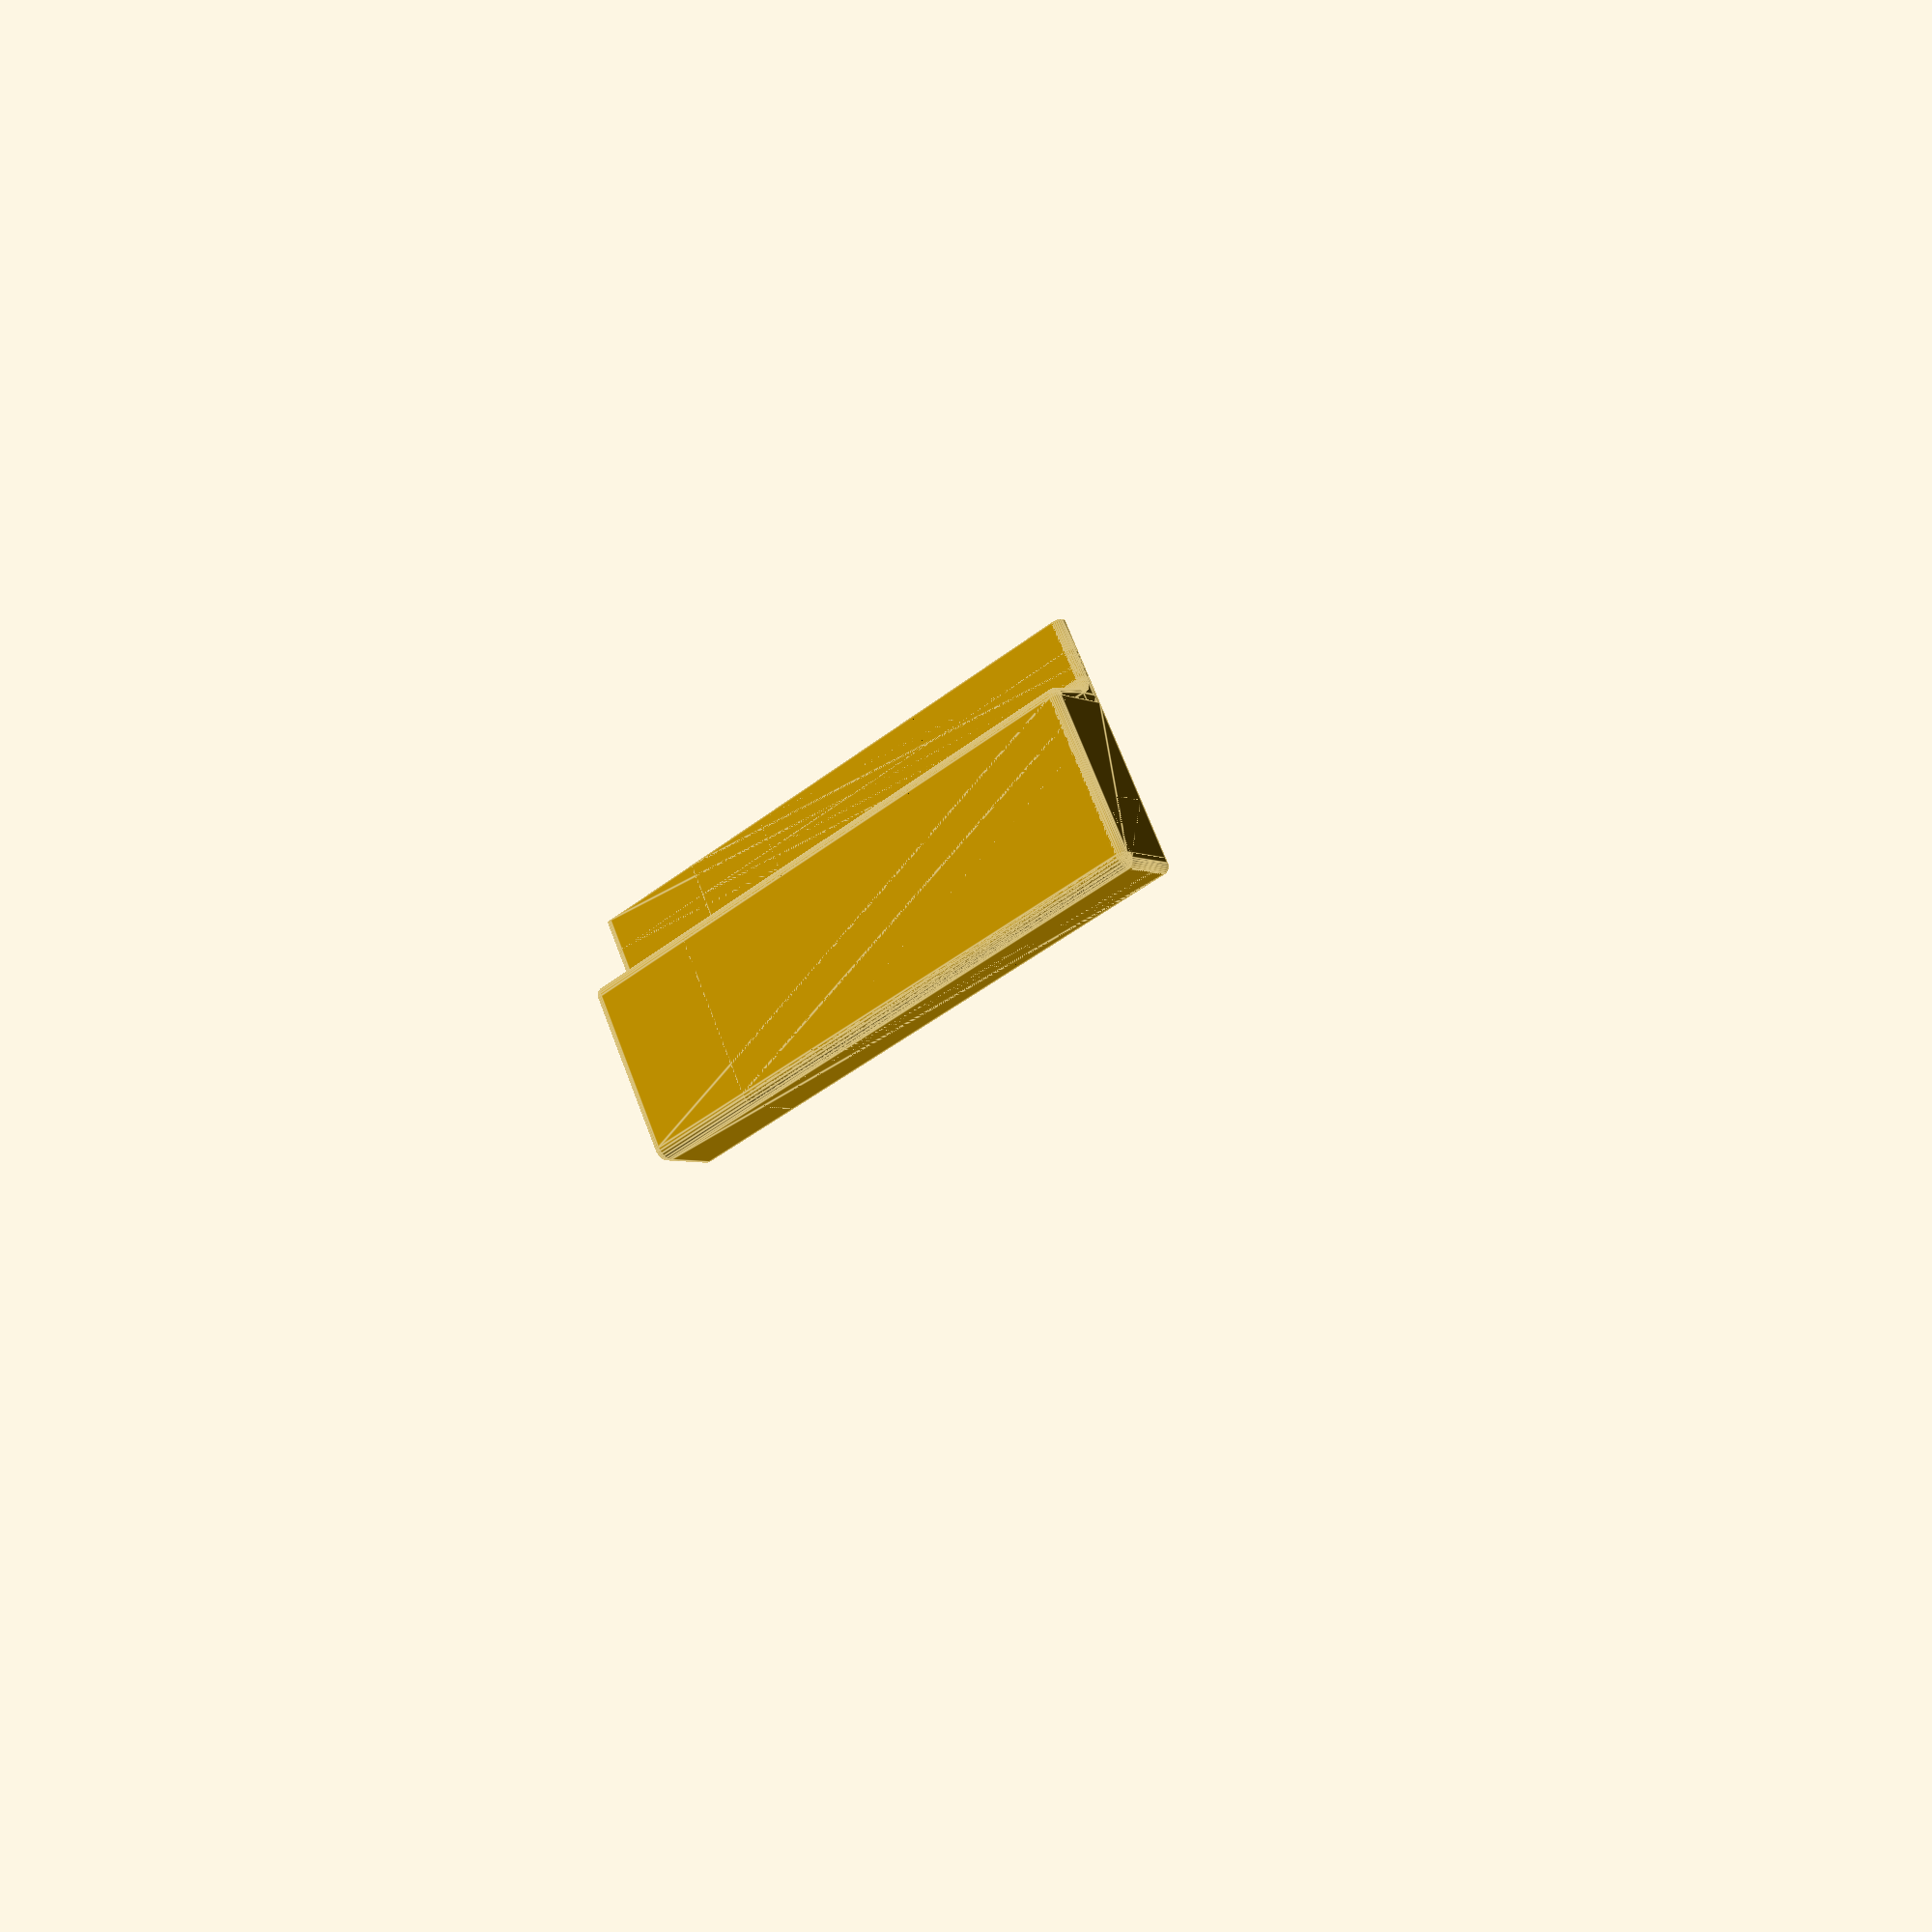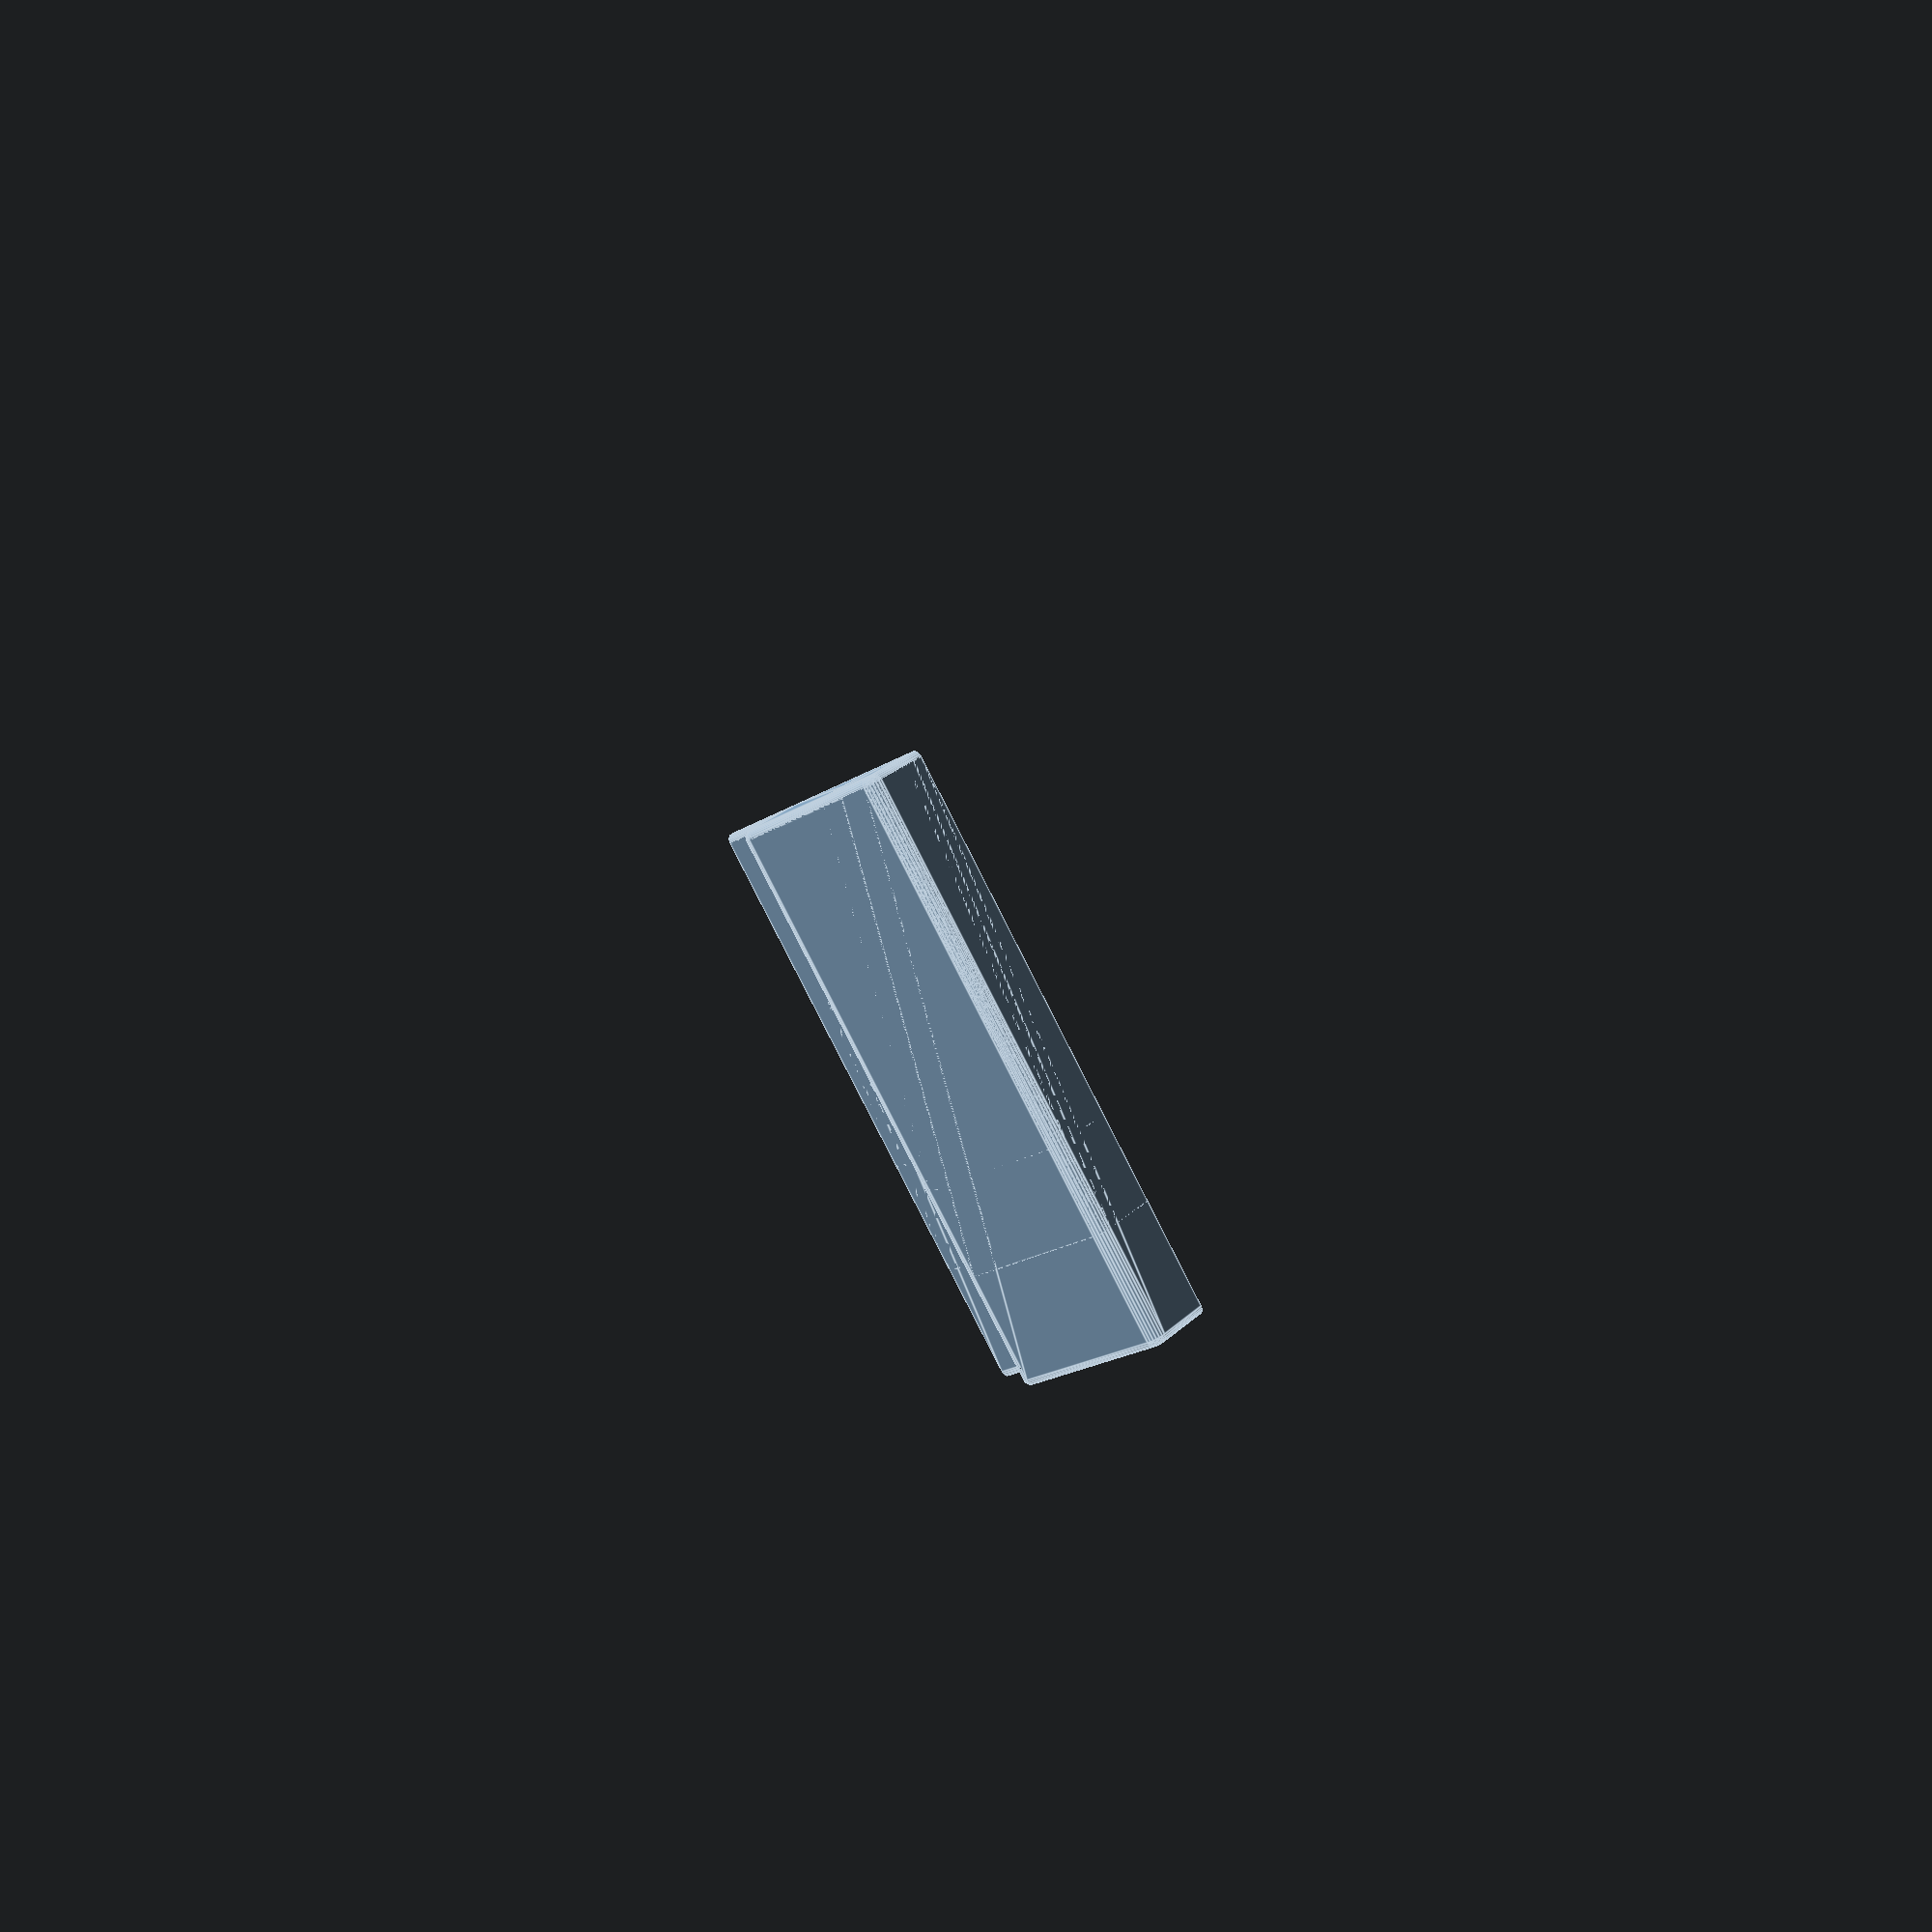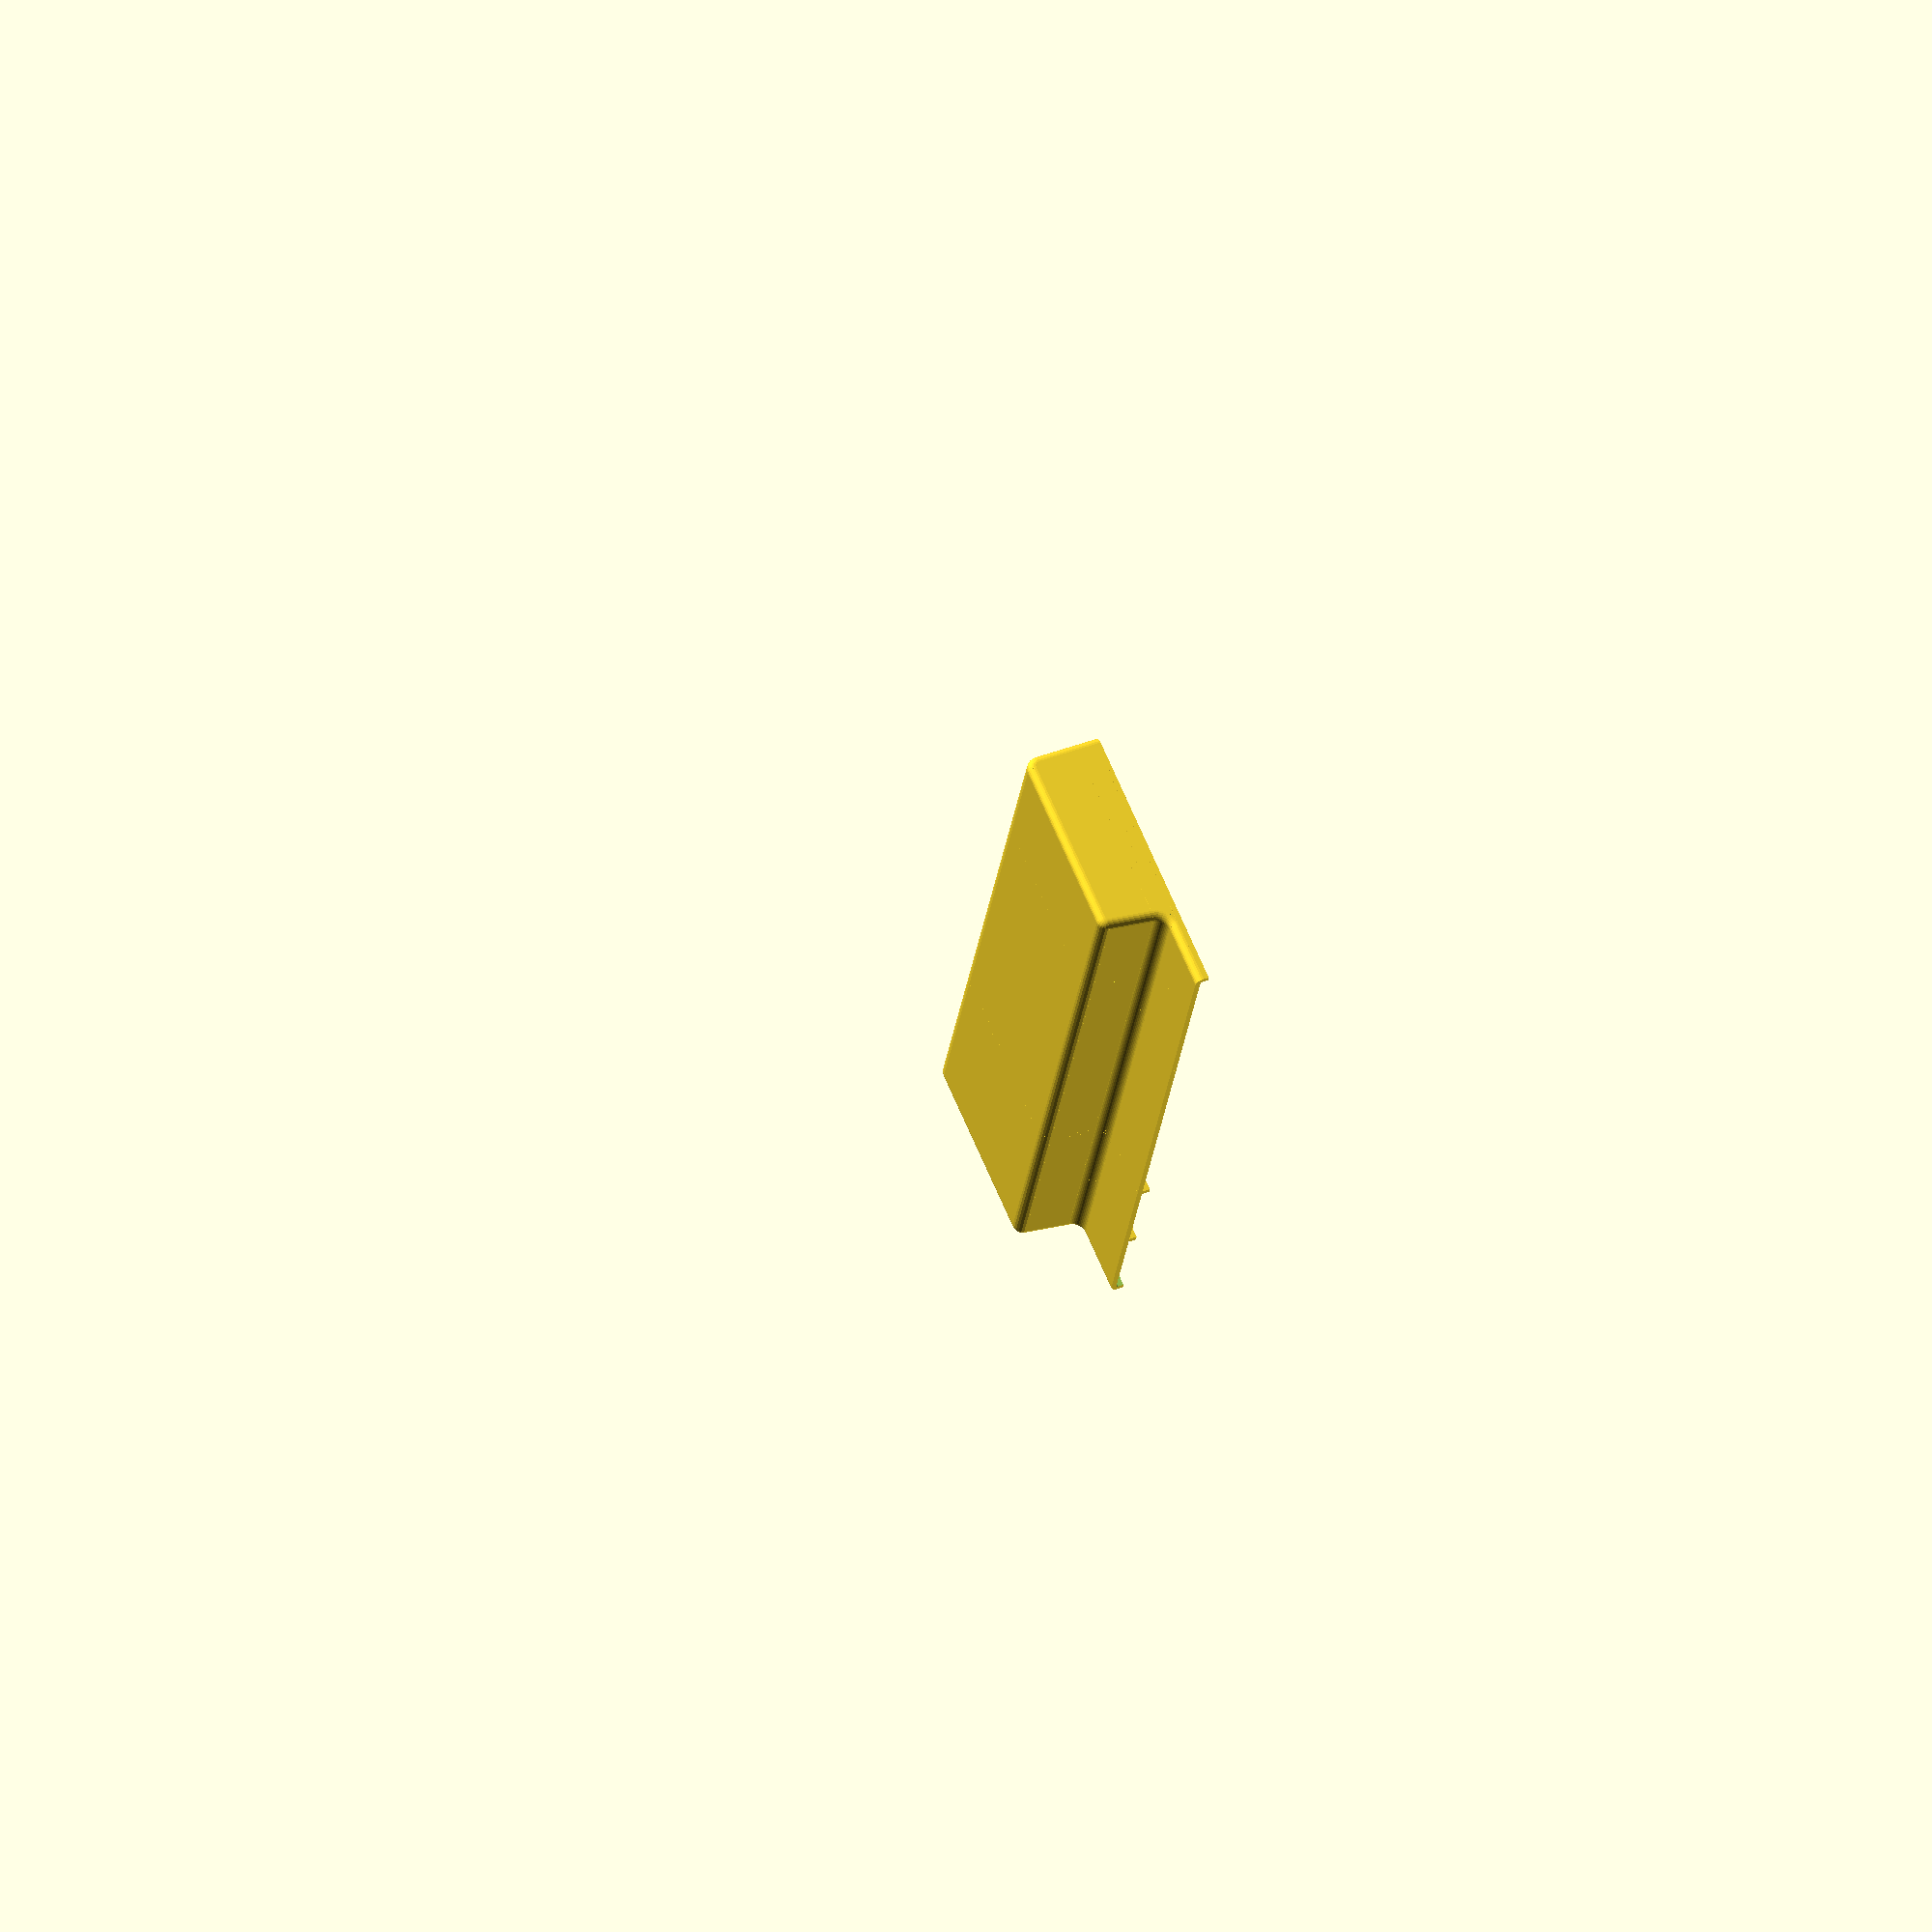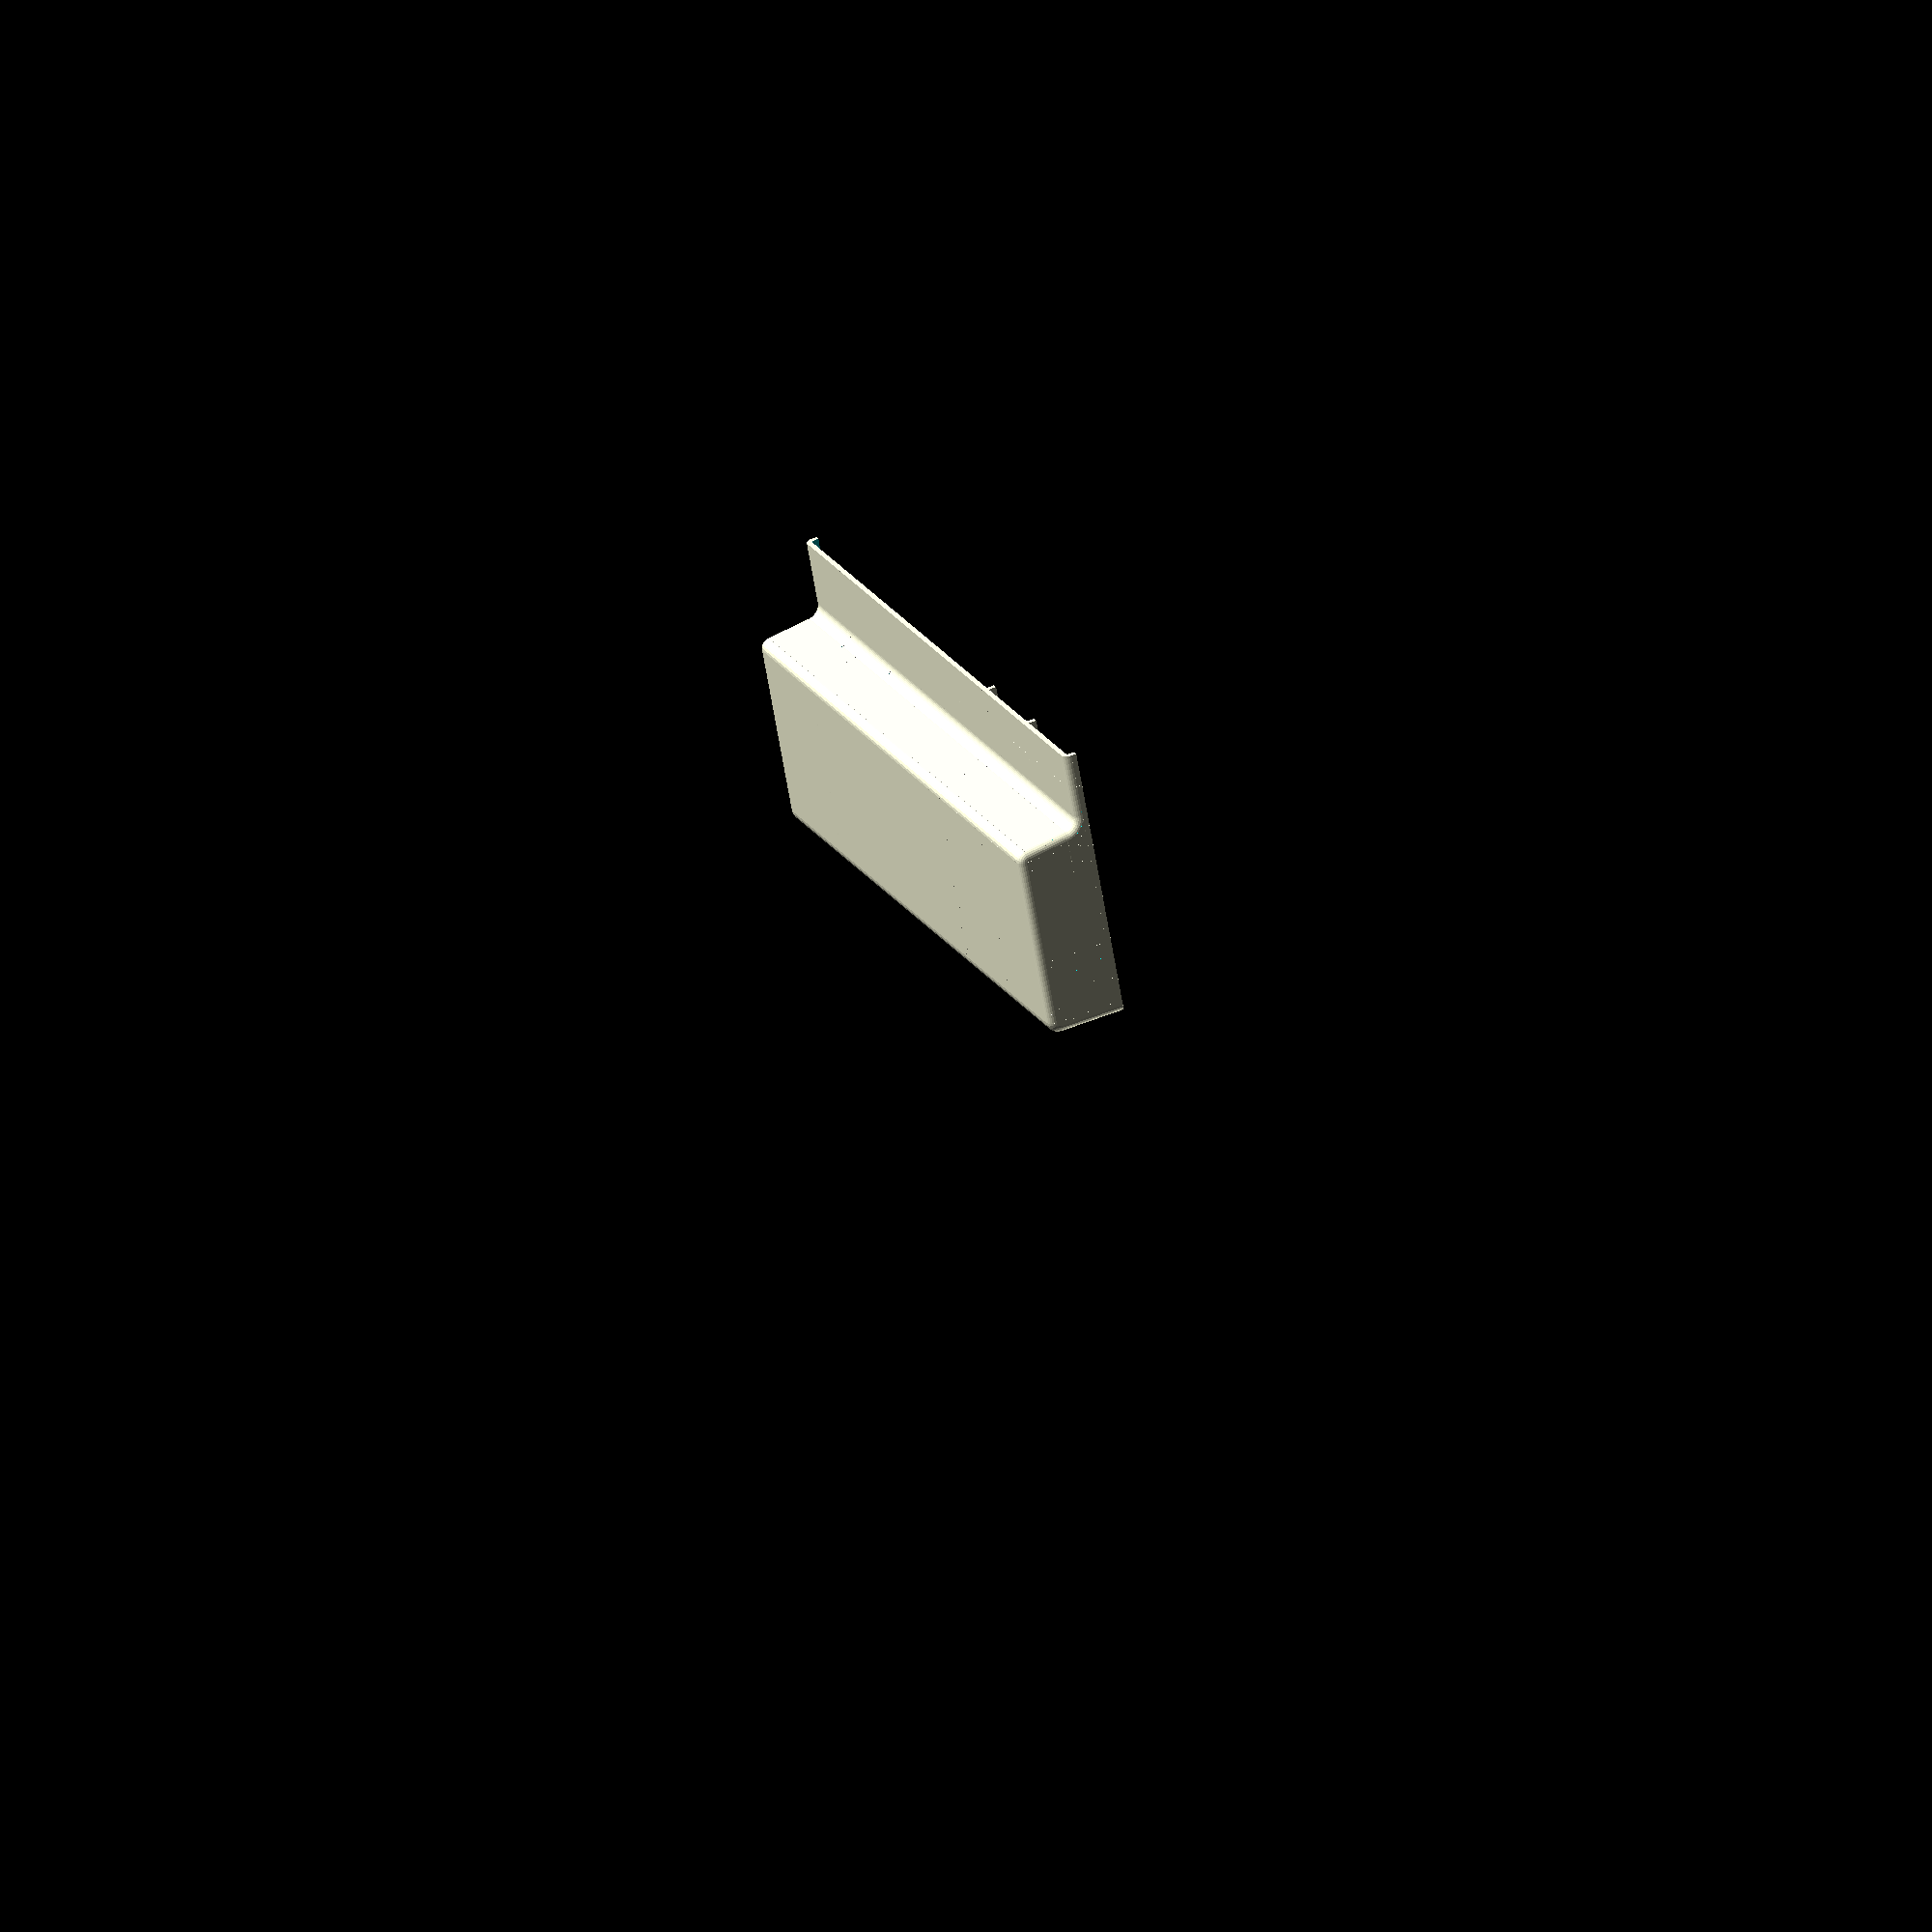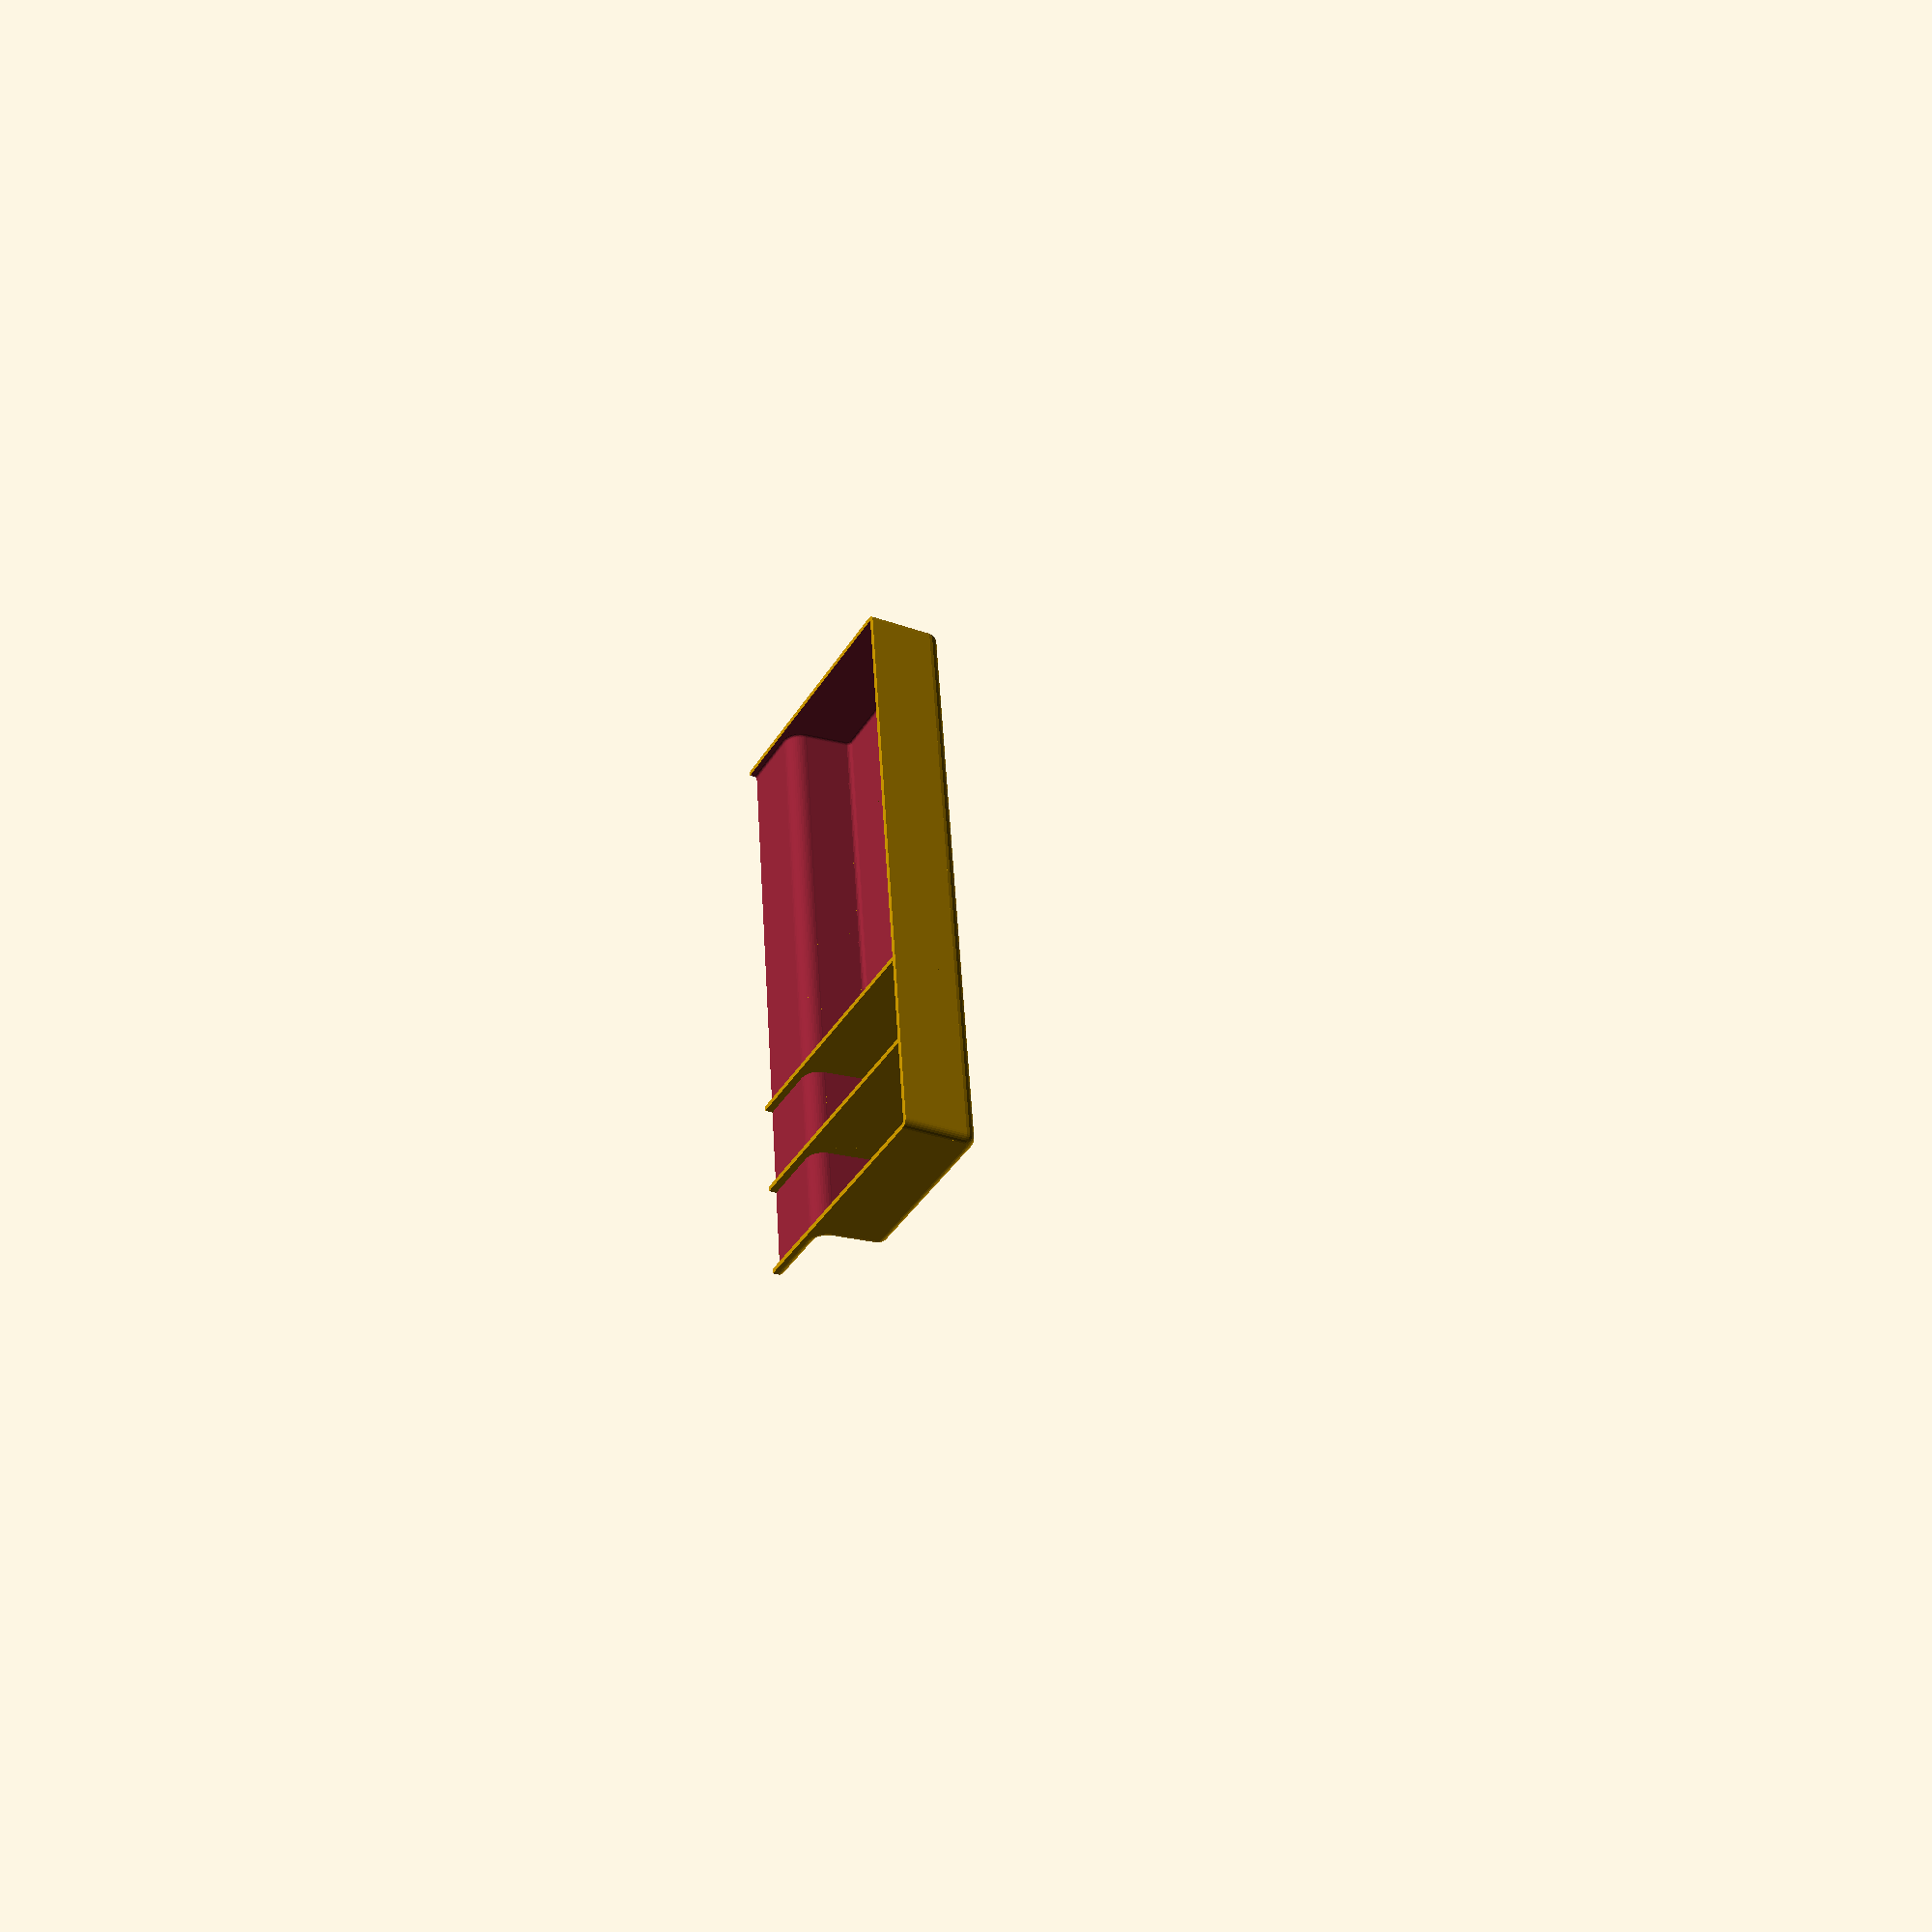
<openscad>


FFF=[false,false,false];FFT=[false,false,true];
FTF=[false,true,false];FTT=[false,true,true];
TFF=[true,false,false];TFT=[true,false,true];
TTF=[true,true,false];TTT=[true,true,true];
module cube2(size, center) {
  translate([
    center[0] ? -size[0]/2 : 0,
    center[1] ? -size[1]/2 : 0,
    center[2] ? -size[2]/2 : 0]) cube(size);
}
module mirror_x() {
  for(a=[0,1])mirror([a,0,0])children();
}
module mirror_y() {
  for(a=[0,1])mirror([0,a,0])children();
}
module mirror_z() {
  for(a=[0,1])mirror([0,0,a])children();
}

wt=2; // wall thickness
bl=240; // box length
module inner_corner(h=100,rc=10,hollow=true) {
  re=3; //edge radius
  bb=(rc+re)*1.1;
  module cyl(r) {
    rotate_extrude($fn=24) 
    intersection() {
      hull(){
        mirror_y()translate([rc-re,h/2-re])circle(r=r,$fn=24);
        square([rc-re,h+(r-re)*2],center=true);
      }
      translate([0,-h])square([100,h*2]);
    }
  }
  rotate([0,-90]) intersection() {
    difference() {
      cyl(re);
      if (hollow) {
        cyl(re-wt);
        cylinder(r=rc-re,h=h-wt*2,center=true,$fn=24);
      }
    }
    cube2([bb,bb,h*1.1],FFT);
  }
}
module outer_corner(h=100,rc=10,hollow=true) {
  re=3; //edge radius
  // rc = corner outer radius
  bb=(rc+re)*1.1;
  module cyl(r,offset=0) {
    rotate_extrude($fn=48) 
    intersection() {
      hull()mirror_y()translate([rc+re,h/2-re])circle(r=r,$fn=24);
      translate([0,-h])square([100,h*2]);
    }
    difference() {
      cube2([rc+re+offset,rc+re+offset,h+(r-re)*2],FFT);
      cylinder(r=rc+re,h=h*1.1,center=true);
    }
  }
  rotate([0,-90])
  intersection() {
    difference() {
      cyl(re);
      if (hollow)cyl(re-wt,1);
    }
    cube2([rc+re,rc+re,h*1.1],FFT);
  }
}
module wall(h=100,w=10,d=20,hollow=true) {
  re=3; //edge radius
  module cyl(r,offset=0) {
    hull() {
      intersection () {
        mirror_x()translate([h/2-re,0,0])rotate([-90,0])cylinder(r=r,h=w,$fn=24);
        mirror([0,0,1])cube2([h*1.1,h,w],TTF);
      }
      translate([0,-offset/2,0])cube2([h+(r-re)*2,w+offset,d-re+offset],TFF);
    }
  }
  translate([0,0,re])difference() {
    cyl(re);
    if (hollow)cyl(re-wt,1);
  }
}

module box_v1() {
  translate([0,75+5,25-5])rotate([90,0])outer_corner(bl,5);
  translate([0,75-3,3])rotate([-90,0])inner_corner(bl,3);
  translate([0,5,5])rotate([180,0])inner_corner(bl,5);
  translate([0,5,0])wall(bl,67,30);
  translate([0,0,30])rotate([-90,0])wall(bl,25,30);
  translate([0,75,3])rotate([90,0])wall(bl,17,5);
  translate([0,75+5,25])wall(bl,25,5);
  translate([0,70,25])intersection(){
    wall(bl,25,5);
    translate([0,0,3])cube2([bl*1.1,100,100],TTF);
  }
}
module box_v2(hollow=true) {
  angle=7;
  translate([0,75+5,25-5])intersection() {
    translate([0,3])rotate([90,0])outer_corner(bl,5,hollow=hollow);
    rotate([-angle,0])cube2([bl*2,100,100],TTF);
    
  }
  translate([0,75-3,4])difference () {
    rotate([-90,0])inner_corner(bl,4,hollow=hollow);
    rotate([-angle,0])cube2([bl*2,100,100],TTF);
  }
  translate([0,75-3,4])rotate([-angle,0])translate([0,4])rotate([90,0])wall(bl,17,8,hollow=hollow);
  translate([0,5,5])rotate([180,0])inner_corner(bl,5,hollow=hollow);
  translate([0,5,0])wall(bl,67,30,hollow=hollow);
  translate([0,0,30])rotate([-90,0])wall(bl,25,30,hollow=hollow);
  translate([0,75+5+3,25])wall(bl,25,5,hollow=hollow);
  translate([0,70,25])intersection(){
    wall(bl,25,5,hollow=hollow);
    translate([0,0,3])cube2([bl*1.1,100,100],TTF);
  }
  translate([0,65,17.5])intersection(){
    wall(bl,10,12,hollow=hollow);
    translate([0,0,3])cube2([bl*1.1,100,100],TTF);
  }
}
box_v2();
for(a=[-120+3+35,-120+40+35])translate([a,0])intersection() {
box_v2(hollow=false);
  cube2([2,300,300],TTT);
}

</openscad>
<views>
elev=4.8 azim=25.6 roll=214.5 proj=p view=edges
elev=332.3 azim=124.1 roll=216.1 proj=p view=edges
elev=136.6 azim=70.8 roll=293.9 proj=o view=wireframe
elev=134.0 azim=202.3 roll=295.8 proj=o view=solid
elev=29.4 azim=262.5 roll=61.6 proj=p view=wireframe
</views>
